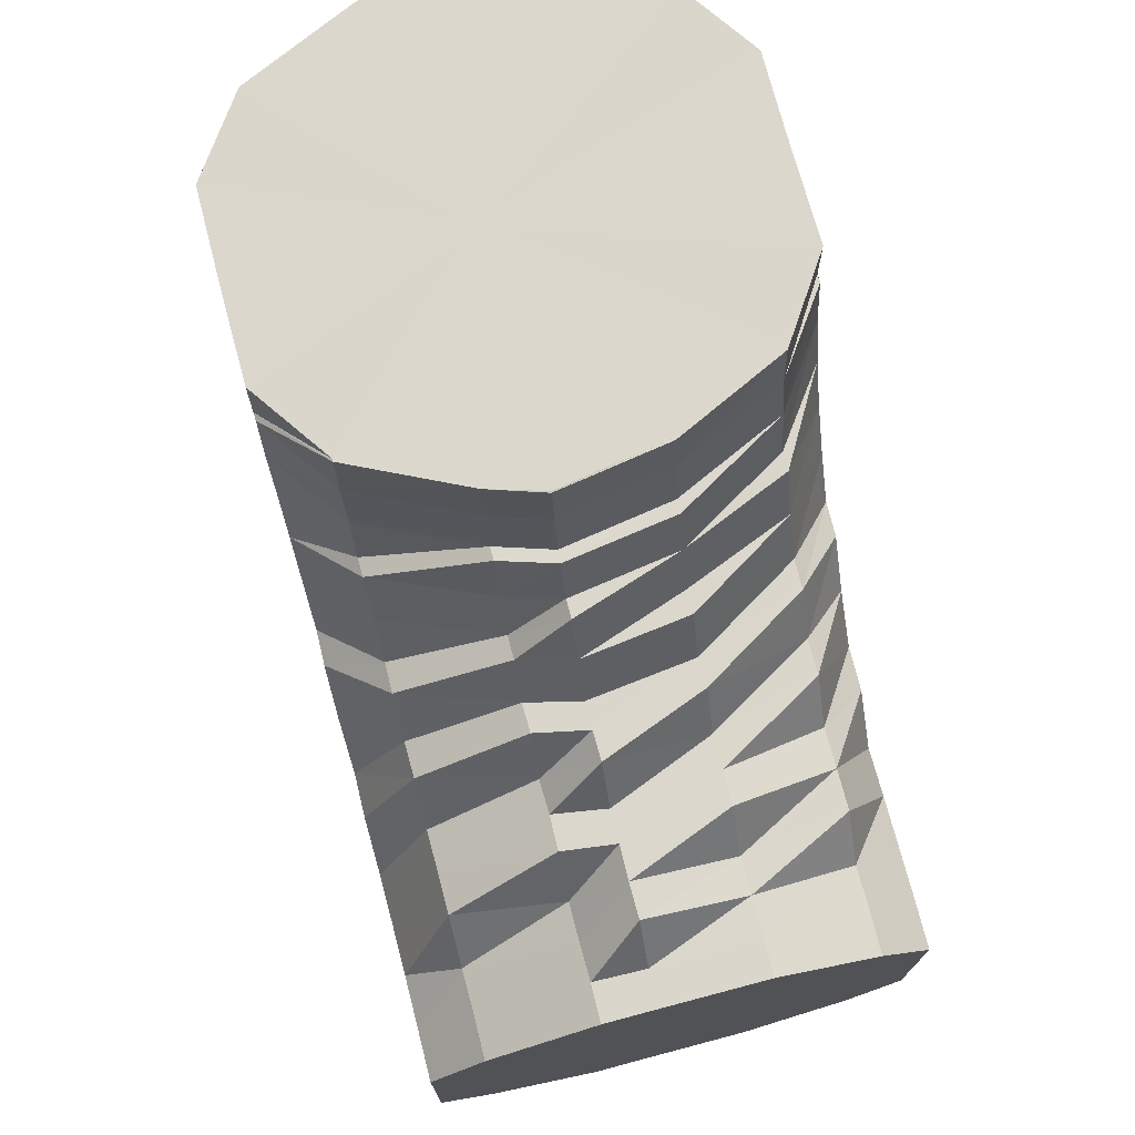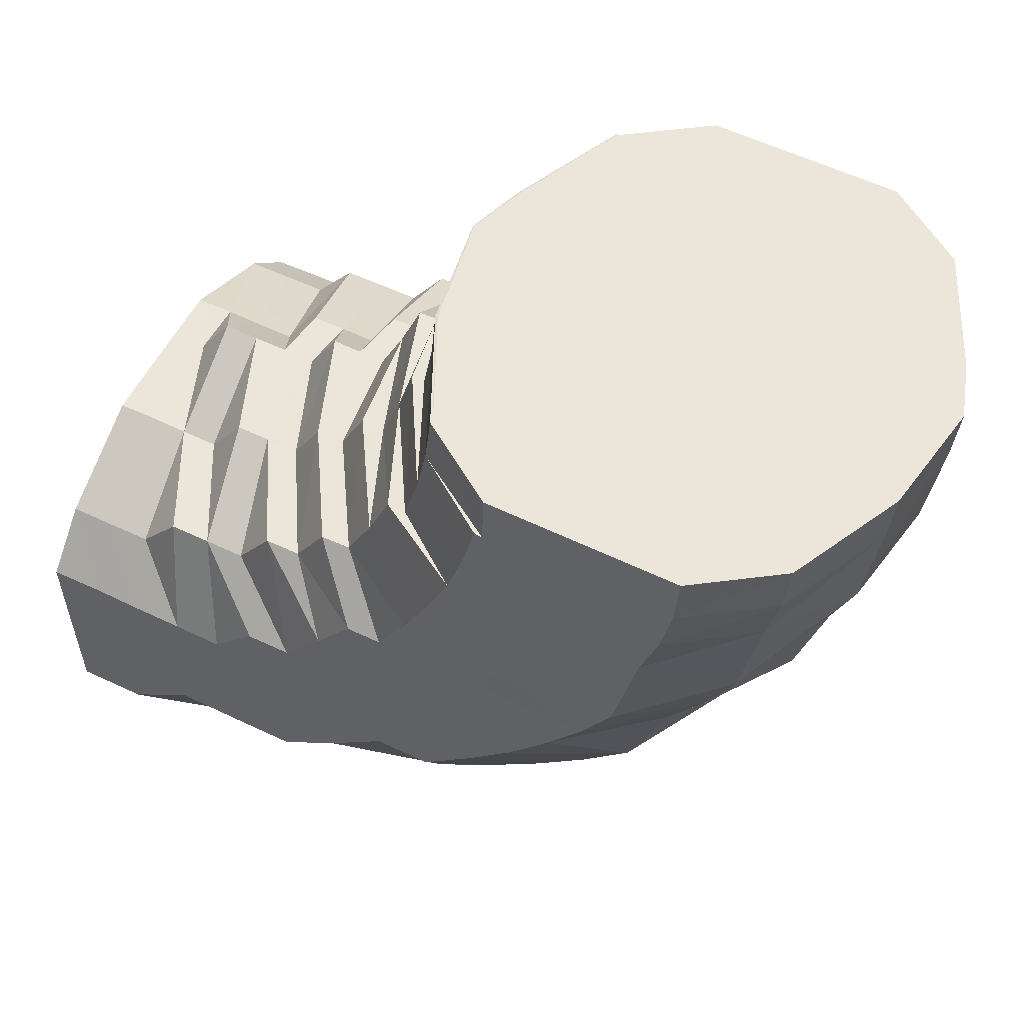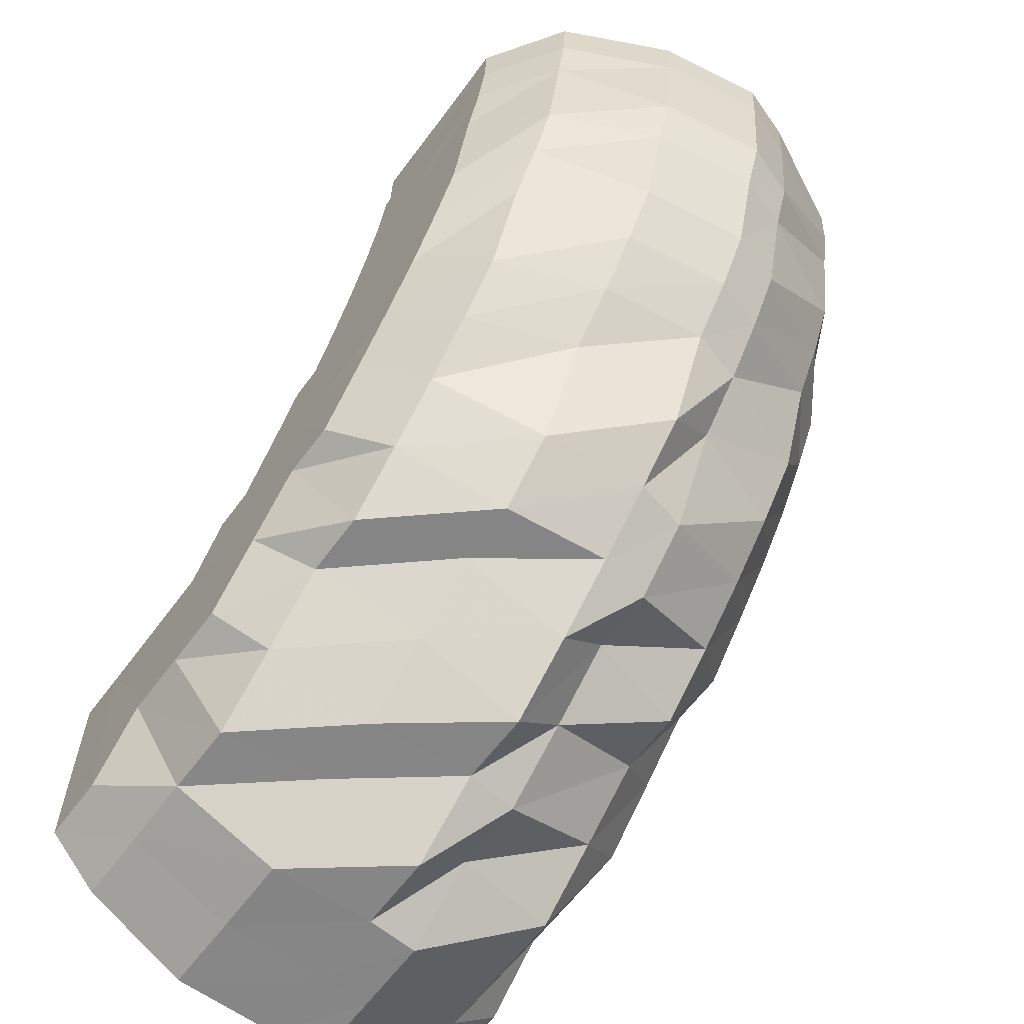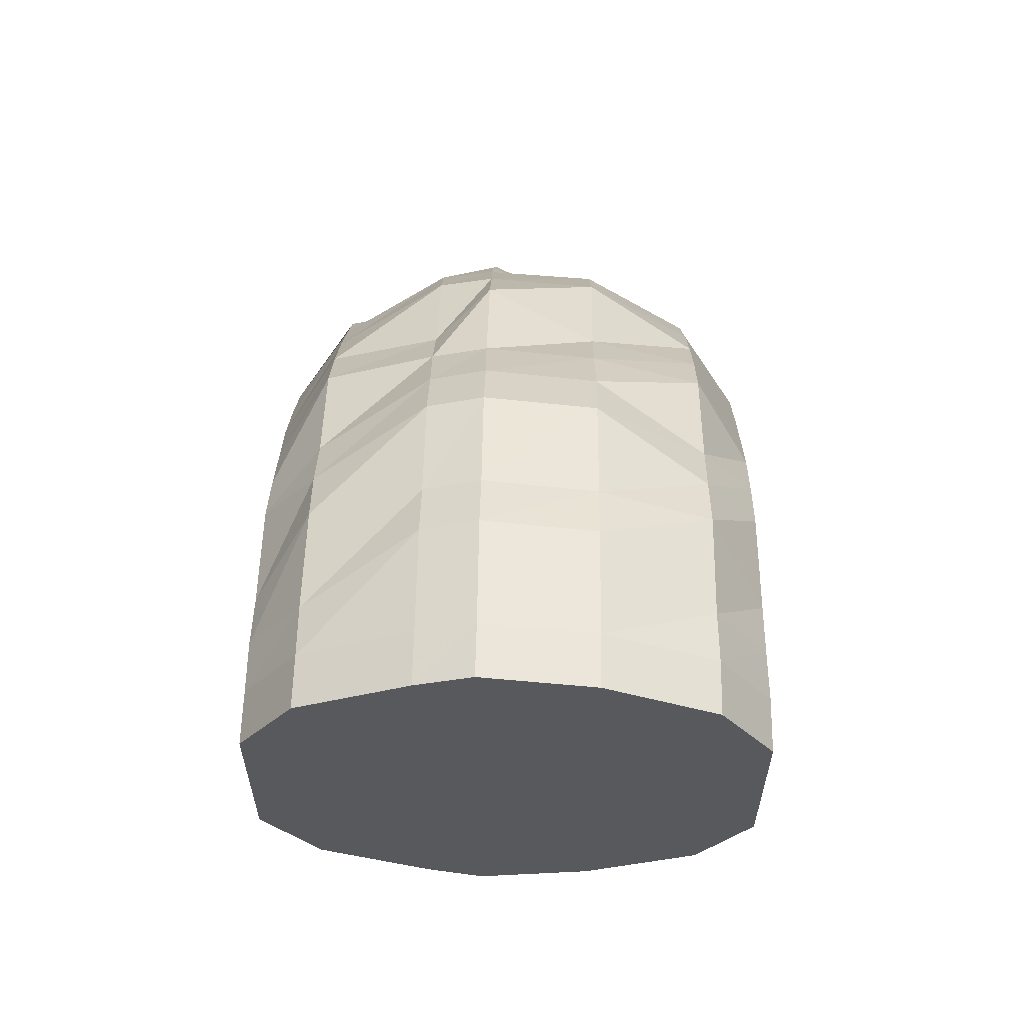
<metadata>
{"format":"obj","ext":"obj","renderer":"f3d","projection":"perspective","resolution":1024,"background":"white","views":[{"elev":73.4,"azim":165.3,"up":"+Y"},{"elev":56.4,"azim":-63.2,"up":"+Y"},{"elev":-62.2,"azim":-36.5,"up":"+Y"},{"elev":60.4,"azim":-179.1,"up":"+Z"}]}
</metadata>
<code>
o 11563
v 2167 1876 15.73
v 2167 1876 15.75
v 2167 1876 15.73
v 2167 1876 15.75
v 2167 1876 15.73
v 2167 1876 15.73
v 2167 1876 15.74
v 2167 1876 15.73
v 2167 1876 15.73
v 2167 1876 15.76
v 2167 1876 15.76
v 2167 1876 15.76
v 2167 1876 15.76
v 2167 1876 15.78
v 2167 1876 15.75
v 2167 1876 15.73
v 2167 1876 15.73
v 2167 1876 15.78
v 2167 1876 15.76
v 2167 1876 15.77
v 2167 1876 15.74
v 2167 1876 15.73
v 2167 1876 15.73
v 2167 1876 15.76
v 2167 1876 15.77
v 2167 1876 15.74
v 2167 1876 15.73
v 2167 1876 15.73
v 2167 1876 15.75
v 2167 1876 15.76
v 2167 1876 15.74
v 2167 1876 15.73
v 2167 1876 15.73
v 2167 1876 15.75
v 2167 1876 15.76
v 2167 1876 15.74
v 2167 1876 15.73
v 2167 1876 15.73
v 2167 1876 15.75
v 2167 1876 15.75
v 2167 1876 15.74
v 2167 1876 15.73
v 2167 1876 15.73
v 2167 1876 15.74
v 2167 1876 15.75
v 2167 1876 15.74
v 2167 1876 15.73
v 2167 1876 15.73
v 2167 1876 15.74
v 2167 1876 15.75
v 2167 1876 15.74
v 2167 1876 15.73
v 2167 1876 15.73
v 2167 1876 15.74
v 2167 1876 15.75
v 2167 1876 15.74
v 2167 1876 15.73
v 2167 1876 15.73
v 2167 1876 15.75
v 2167 1876 15.75
v 2167 1876 15.74
v 2167 1876 15.73
v 2167 1876 15.73
v 2167 1876 15.75
v 2167 1876 15.76
v 2167 1876 15.74
v 2167 1876 15.73
v 2167 1876 15.73
v 2167 1876 15.75
v 2167 1876 15.76
v 2167 1876 15.74
v 2167 1876 15.73
v 2167 1876 15.73
v 2167 1876 15.74
v 2167 1876 15.73
v 2167 1876 15.73
v 2167 1876 15.76
v 2167 1876 15.77
v 2167 1876 15.77
v 2167 1876 15.78
v 2167 1876 15.79
v 2167 1876 15.79
v 2167 1876 15.79
v 2167 1876 15.78
v 2167 1876 15.8
v 2167 1876 15.79
v 2167 1876 15.81
v 2167 1876 15.8
v 2167 1876 15.79
v 2167 1876 15.8
v 2167 1876 15.78
v 2167 1876 15.79
v 2167 1876 15.77
v 2167 1876 15.78
v 2167 1876 15.77
v 2167 1876 15.78
v 2167 1876 15.76
v 2167 1876 15.77
v 2167 1876 15.76
v 2167 1876 15.76
v 2167 1876 15.76
v 2167 1876 15.76
v 2167 1876 15.76
v 2167 1876 15.76
v 2167 1876 15.76
v 2167 1876 15.77
v 2167 1876 15.77
v 2167 1876 15.78
v 2167 1876 15.77
v 2167 1876 15.78
v 2167 1876 15.79
v 2167 1876 15.8
v 2167 1876 15.81
v 2167 1876 15.82
v 2167 1876 15.8
v 2167 1876 15.79
v 2167 1876 15.82
v 2167 1876 15.82
v 2167 1876 15.83
v 2167 1876 15.83
v 2167 1876 15.82
v 2167 1876 15.83
v 2167 1876 15.81
v 2167 1876 15.82
v 2167 1876 15.8
v 2167 1876 15.81
v 2167 1876 15.79
v 2167 1876 15.8
v 2167 1876 15.78
v 2167 1876 15.79
v 2167 1876 15.78
v 2167 1876 15.78
v 2167 1876 15.77
v 2167 1876 15.78
v 2167 1876 15.77
v 2167 1876 15.77
v 2167 1876 15.77
v 2167 1876 15.78
v 2167 1876 15.78
v 2167 1876 15.78
v 2167 1876 15.78
v 2167 1876 15.79
v 2167 1876 15.8
v 2167 1876 15.81
v 2167 1876 15.82
v 2167 1876 15.83
v 2167 1876 15.81
v 2167 1876 15.8
v 2167 1876 15.83
v 2167 1876 15.84
v 2167 1876 15.84
v 2167 1876 15.85
v 2167 1876 15.84
v 2167 1876 15.85
v 2167 1876 15.84
v 2167 1876 15.85
v 2167 1876 15.83
v 2167 1876 15.84
v 2167 1876 15.82
v 2167 1876 15.83
v 2167 1876 15.81
v 2167 1876 15.82
v 2167 1876 15.8
v 2167 1876 15.81
v 2167 1876 15.79
v 2167 1876 15.79
v 2167 1876 15.78
v 2167 1876 15.79
v 2167 1876 15.78
v 2167 1876 15.78
v 2167 1876 15.78
v 2167 1876 15.79
v 2167 1876 15.79
v 2167 1876 15.79
v 2167 1876 15.81
v 2167 1876 15.82
v 2167 1876 15.83
v 2167 1876 15.84
v 2167 1876 15.81
v 2167 1876 15.8
v 2167 1876 15.83
v 2167 1876 15.85
v 2167 1876 15.85
v 2167 1876 15.86
v 2167 1876 15.86
v 2167 1876 15.87
v 2167 1876 15.86
v 2167 1876 15.87
v 2167 1876 15.86
v 2167 1876 15.87
v 2167 1876 15.85
v 2167 1876 15.86
v 2167 1876 15.84
v 2167 1876 15.85
v 2167 1876 15.83
v 2167 1876 15.83
v 2167 1876 15.81
v 2167 1876 15.82
v 2167 1876 15.8
v 2167 1876 15.8
v 2167 1876 15.79
v 2167 1876 15.79
v 2167 1876 15.79
v 2167 1876 15.79
v 2167 1876 15.79
v 2167 1876 15.79
v 2167 1876 15.8
v 2167 1876 15.82
v 2167 1876 15.82
v 2167 1876 15.84
v 2167 1876 15.81
v 2167 1876 15.8
v 2167 1876 15.81
v 2167 1876 15.8
v 2167 1876 15.81
v 2167 1876 15.83
v 2167 1876 15.81
v 2167 1876 15.82
v 2167 1876 15.83
v 2167 1876 15.79
v 2167 1876 15.84
v 2167 1876 15.84
v 2167 1876 15.8
v 2167 1876 15.84
v 2167 1876 15.8
v 2167 1876 15.8
v 2167 1876 15.8
v 2167 1876 15.8
v 2167 1876 15.8
v 2167 1876 15.81
v 2167 1876 15.81
v 2167 1876 15.8
v 2167 1876 15.81
v 2167 1876 15.83
v 2167 1876 15.81
v 2167 1876 15.8
v 2167 1876 15.81
v 2167 1876 15.8
v 2167 1876 15.8
v 2167 1876 15.8
v 2167 1876 15.8
v 2167 1876 15.8
v 2167 1876 15.81
v 2167 1876 15.8
v 2167 1876 15.83
v 2167 1876 15.81
v 2167 1876 15.81
v 2167 1876 15.8
v 2167 1876 15.8
v 2167 1876 15.8
v 2167 1876 15.8
v 2167 1876 15.8
v 2167 1876 15.8
v 2167 1876 15.81
v 2167 1876 15.84
v 2167 1876 15.83
v 2167 1876 15.8
v 2167 1876 15.8
v 2167 1876 15.84
v 2167 1876 15.83
v 2167 1876 15.83
v 2167 1876 15.81
v 2167 1876 15.84
v 2167 1876 15.86
v 2167 1876 15.88
v 2167 1876 15.86
v 2167 1876 15.86
v 2167 1876 15.89
v 2167 1876 15.88
v 2167 1876 15.88
v 2167 1876 15.86
v 2167 1876 15.89
v 2167 1876 15.88
v 2167 1876 15.89
v 2167 1876 15.89
v 2167 1876 15.89
v 2167 1876 15.89
v 2167 1876 15.88
v 2167 1876 15.88
v 2167 1876 15.89
v 2167 1876 15.86
v 2167 1876 15.88
v 2167 1876 15.88
v 2167 1876 15.84
v 2167 1876 15.86
v 2167 1876 15.83
v 2167 1876 15.86
v 2167 1876 15.84
v 2167 1876 15.84
v 2167 1876 15.81
v 2167 1876 15.8
v 2167 1876 15.8
v 2167 1876 15.81
v 2167 1876 15.83
v 2167 1876 15.81
v 2167 1876 15.83
v 2167 1876 15.83
v 2167 1876 15.84
v 2167 1876 15.81
v 2167 1876 15.86
v 2167 1876 15.84
v 2167 1876 15.87
v 2167 1876 15.86
v 2167 1876 15.87
v 2167 1876 15.88
v 2167 1876 15.88
v 2167 1876 15.89
v 2167 1876 15.88
v 2167 1876 15.88
v 2167 1876 15.88
v 2167 1876 15.87
v 2167 1876 15.87
v 2167 1876 15.86
v 2167 1876 15.85
v 2167 1876 15.86
v 2167 1876 15.87
v 2167 1876 15.88
v 2167 1876 15.87
v 2167 1876 15.86
v 2167 1876 15.85
v 2167 1876 15.84
v 2167 1876 15.82
v 2167 1876 15.82
v 2167 1876 15.81
v 2167 1876 15.8
v 2167 1876 15.81
v 2167 1876 15.8
v 2167 1876 15.8
v 2167 1876 15.81
v 2167 1876 15.83
v 2167 1876 15.83
v 2167 1876 15.81
v 2167 1876 15.73
v 2167 1876 15.73
v 2167 1876 15.73
v 2167 1876 15.73
v 2167 1876 15.73
v 2167 1876 15.73
v 2167 1876 15.73
v 2167 1876 15.73
v 2167 1876 15.73
v 2167 1876 15.73
v 2167 1876 15.73
v 2167 1876 15.73
v 2167 1876 15.73
v 2167 1876 15.73
v 2167 1876 15.73
v 2167 1876 15.73
v 2167 1876 15.73
f 1 2 3
f 3 4 5
f 2 4 6
f 5 7 8
f 4 7 9
f 2 10 4
f 4 11 7
f 10 11 4
f 11 12 7
f 13 10 2
f 10 14 11
f 15 13 2
f 15 2 16
f 17 15 1
f 13 18 10
f 18 14 10
f 19 13 15
f 20 18 13
f 19 20 13
f 21 19 15
f 21 15 22
f 23 21 17
f 24 19 21
f 25 20 19
f 24 25 19
f 26 24 21
f 26 21 27
f 28 26 23
f 29 24 26
f 30 25 24
f 29 30 24
f 31 29 26
f 31 26 32
f 33 31 28
f 34 29 31
f 35 30 29
f 34 35 29
f 36 34 31
f 36 31 37
f 38 36 33
f 39 34 36
f 40 35 34
f 39 40 34
f 41 39 36
f 41 36 42
f 43 41 38
f 44 39 41
f 45 40 39
f 44 45 39
f 46 44 41
f 46 41 47
f 48 46 43
f 49 44 46
f 50 45 44
f 49 50 44
f 51 49 46
f 51 46 52
f 53 51 48
f 54 49 51
f 55 50 49
f 54 55 49
f 56 54 51
f 56 51 57
f 58 56 53
f 59 54 56
f 60 55 54
f 59 60 54
f 61 59 56
f 61 56 62
f 63 61 58
f 64 59 61
f 65 60 59
f 64 65 59
f 66 64 61
f 66 61 67
f 68 66 63
f 69 64 66
f 70 65 64
f 69 70 64
f 71 69 66
f 71 66 72
f 73 71 68
f 8 74 73
f 74 71 75
f 7 74 76
f 7 12 74
f 74 77 71
f 12 77 74
f 77 69 71
f 77 78 69
f 78 70 69
f 12 79 77
f 79 78 77
f 80 79 12
f 11 80 12
f 14 80 11
f 80 81 79
f 14 82 80
f 82 81 80
f 79 83 78
f 81 83 79
f 83 84 78
f 78 84 70
f 81 85 83
f 86 82 14
f 18 86 14
f 82 87 81
f 87 85 81
f 86 88 82
f 88 87 82
f 89 86 18
f 20 89 18
f 90 88 86
f 89 90 86
f 91 89 20
f 25 91 20
f 92 90 89
f 91 92 89
f 93 91 25
f 30 93 25
f 94 92 91
f 93 94 91
f 95 93 30
f 35 95 30
f 96 94 93
f 95 96 93
f 97 95 35
f 40 97 35
f 98 96 95
f 97 98 95
f 99 97 40
f 45 99 40
f 100 98 97
f 99 100 97
f 101 99 45
f 50 101 45
f 102 100 99
f 101 102 99
f 103 101 50
f 55 103 50
f 104 102 101
f 103 104 101
f 105 103 55
f 60 105 55
f 106 104 103
f 105 106 103
f 107 105 60
f 65 107 60
f 108 106 105
f 107 108 105
f 109 107 65
f 70 109 65
f 84 109 70
f 109 110 107
f 110 108 107
f 84 111 109
f 111 110 109
f 112 111 84
f 83 112 84
f 85 112 83
f 112 113 111
f 85 114 112
f 114 113 112
f 111 115 110
f 113 115 111
f 115 116 110
f 110 116 108
f 113 117 115
f 118 114 85
f 87 118 85
f 114 119 113
f 119 117 113
f 118 120 114
f 120 119 114
f 121 118 87
f 88 121 87
f 122 120 118
f 121 122 118
f 123 121 88
f 90 123 88
f 124 122 121
f 123 124 121
f 125 123 90
f 92 125 90
f 126 124 123
f 125 126 123
f 127 125 92
f 94 127 92
f 128 126 125
f 127 128 125
f 129 127 94
f 96 129 94
f 130 128 127
f 129 130 127
f 131 129 96
f 98 131 96
f 132 130 129
f 131 132 129
f 133 131 98
f 100 133 98
f 134 132 131
f 133 134 131
f 135 133 100
f 102 135 100
f 136 134 133
f 135 136 133
f 137 135 102
f 104 137 102
f 138 136 135
f 137 138 135
f 139 137 104
f 106 139 104
f 140 138 137
f 139 140 137
f 141 139 106
f 108 141 106
f 116 141 108
f 141 142 139
f 142 140 139
f 116 143 141
f 143 142 141
f 144 143 116
f 115 144 116
f 117 144 115
f 144 145 143
f 117 146 144
f 146 145 144
f 143 147 142
f 145 147 143
f 147 148 142
f 142 148 140
f 145 149 147
f 150 146 117
f 119 150 117
f 146 151 145
f 151 149 145
f 150 152 146
f 152 151 146
f 153 150 119
f 120 153 119
f 154 152 150
f 153 154 150
f 155 153 120
f 122 155 120
f 156 154 153
f 155 156 153
f 157 155 122
f 124 157 122
f 158 156 155
f 157 158 155
f 159 157 124
f 126 159 124
f 160 158 157
f 159 160 157
f 161 159 126
f 128 161 126
f 162 160 159
f 161 162 159
f 163 161 128
f 130 163 128
f 164 162 161
f 163 164 161
f 165 163 130
f 132 165 130
f 166 164 163
f 165 166 163
f 167 165 132
f 134 167 132
f 168 166 165
f 167 168 165
f 169 167 134
f 136 169 134
f 170 168 167
f 169 170 167
f 171 169 136
f 138 171 136
f 172 170 169
f 171 172 169
f 173 171 138
f 140 173 138
f 148 173 140
f 173 174 171
f 174 172 171
f 148 175 173
f 175 174 173
f 176 175 148
f 147 176 148
f 149 176 147
f 176 177 175
f 149 178 176
f 178 177 176
f 175 179 174
f 177 179 175
f 179 180 174
f 174 180 172
f 177 181 179
f 182 178 149
f 151 182 149
f 178 183 177
f 183 181 177
f 182 184 178
f 184 183 178
f 185 182 151
f 152 185 151
f 186 184 182
f 185 186 182
f 187 185 152
f 154 187 152
f 188 186 185
f 187 188 185
f 189 187 154
f 156 189 154
f 190 188 187
f 189 190 187
f 191 189 156
f 158 191 156
f 192 190 189
f 191 192 189
f 193 191 158
f 160 193 158
f 194 192 191
f 193 194 191
f 195 193 160
f 162 195 160
f 196 194 193
f 195 196 193
f 197 195 162
f 164 197 162
f 198 196 195
f 197 198 195
f 199 197 164
f 166 199 164
f 200 198 197
f 199 200 197
f 201 199 166
f 168 201 166
f 202 200 199
f 201 202 199
f 203 201 168
f 170 203 168
f 204 202 201
f 203 204 201
f 205 203 170
f 172 205 170
f 180 205 172
f 205 206 203
f 206 204 203
f 180 207 205
f 207 206 205
f 208 207 180
f 179 208 180
f 181 208 179
f 208 209 207
f 181 210 208
f 210 209 208
f 207 211 206
f 209 211 207
f 211 212 206
f 206 212 204
f 213 214 212
f 211 215 212
f 216 217 215
f 218 215 211
f 209 218 211
f 218 219 215
f 212 220 204
f 221 218 209
f 210 221 209
f 222 219 218
f 221 222 218
f 204 220 202
f 212 223 220
f 222 224 219
f 223 225 220
f 220 226 202
f 220 225 226
f 202 226 200
f 227 228 226
f 223 229 225
f 230 229 223
f 231 230 232
f 230 233 229
f 234 233 235
f 229 236 225
f 237 238 229
f 238 239 236
f 229 240 236
f 241 236 242
f 243 244 240
f 245 243 246
f 246 247 248
f 248 249 250
f 250 251 252
f 252 253 254
f 243 244 255
f 256 243 255
f 244 257 255
f 244 257 258
f 259 256 255
f 259 256 260
f 260 261 262
f 224 263 260
f 264 259 224
f 264 259 255
f 265 264 255
f 265 264 266
f 266 267 224
f 266 224 222
f 268 265 255
f 268 265 269
f 269 270 266
f 271 266 222
f 269 266 271
f 271 222 221
f 272 268 255
f 272 268 273
f 273 274 269
f 275 272 255
f 275 272 276
f 276 277 273
f 278 275 255
f 278 275 279
f 279 280 276
f 281 278 255
f 281 278 282
f 282 283 279
f 284 281 255
f 284 281 285
f 286 284 255
f 285 287 282
f 286 284 288
f 288 289 285
f 290 286 255
f 291 290 255
f 257 291 255
f 257 291 292
f 291 290 293
f 290 286 294
f 293 295 294
f 294 296 288
f 293 294 297
f 294 288 298
f 297 294 298
f 299 293 297
f 298 288 300
f 288 285 300
f 297 298 301
f 300 285 302
f 285 282 302
f 298 300 303
f 301 298 303
f 300 302 304
f 303 300 304
f 302 282 305
f 282 279 305
f 304 302 306
f 302 305 306
f 305 279 307
f 279 276 307
f 306 305 308
f 305 307 308
f 307 276 309
f 276 273 309
f 308 307 310
f 307 309 310
f 309 273 311
f 273 269 311
f 311 269 271
f 309 311 312
f 310 309 312
f 311 271 313
f 312 311 313
f 313 271 221
f 313 221 210
f 314 313 210
f 312 313 314
f 314 210 181
f 183 314 181
f 315 312 314
f 315 314 183
f 310 312 315
f 184 315 183
f 316 310 315
f 316 315 184
f 308 310 316
f 186 316 184
f 317 308 316
f 317 316 186
f 306 308 317
f 188 317 186
f 318 306 317
f 318 317 188
f 304 306 318
f 190 318 188
f 319 304 318
f 319 318 190
f 303 304 319
f 192 319 190
f 320 303 319
f 320 319 192
f 301 303 320
f 194 320 192
f 321 320 194
f 321 301 320
f 196 321 194
f 322 301 321
f 322 297 301
f 323 321 196
f 323 322 321
f 198 323 196
f 299 297 322
f 324 323 198
f 200 324 198
f 226 324 200
f 226 325 324
f 324 326 323
f 326 322 323
f 325 326 324
f 326 299 322
f 325 327 326
f 327 299 326
f 236 327 325
f 236 258 327
f 327 292 299
f 328 329 299
f 239 328 327
f 330 331 332
f 333 334 335
f 334 336 335
f 337 333 335
f 336 338 335
f 339 337 335
f 338 340 335
f 341 339 335
f 340 342 335
f 343 341 335
f 342 344 335
f 345 343 335
f 344 346 335
f 347 345 335
f 346 348 335
f 349 347 335
f 348 349 335

</code>
